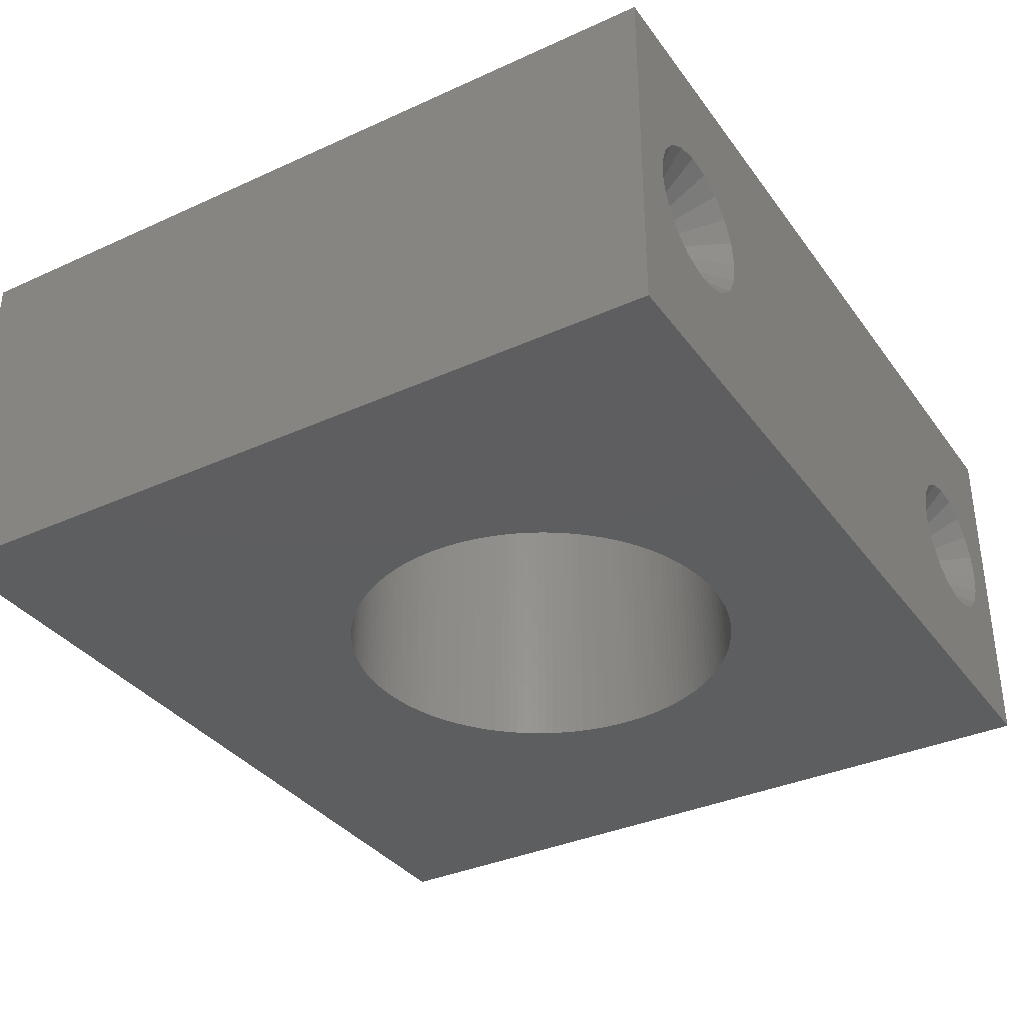
<metadata>
{"format":"stl","ext":"stl","renderer":"f3d","projection":"perspective","resolution":1024,"background":"white","views":[{"elev":-35.2,"azim":-58.9,"up":"+Y"}]}
</metadata>
<code>
# stl→obj: 464 verts, 936 faces
v 0 0 0
v 0 25 55
v 0 25 0
v 0 0 55
v 60 25 55
v 57.12 12.5 55
v 60 0 55
v 57.09 12.7 55
v 56.85 14.16 55
v 56.14 15.47 55
v 56.04 15.65 55
v 54.95 16.65 55
v 54.8 16.79 55
v 54.61 16.87 55
v 53.26 17.47 55
v 53.05 17.49 55
v 51.58 17.61 55
v 50.14 17.24 55
v 49.94 17.19 55
v 10.8 16.79 55
v 49.77 17.08 55
v 46.94 13.34 55
v 13.12 12.5 55
v 46.94 11.66 55
v 12.85 14.16 55
v 47.01 13.54 55
v 47.49 14.94 55
v 12.04 15.65 55
v 47.62 15.1 55
v 48.53 16.27 55
v 13.09 12.7 55
v 12.14 15.47 55
v 10.95 16.65 55
v 10.61 16.87 55
v 9.258 17.47 55
v 9.053 17.49 55
v 6.141 17.24 55
v 7.577 17.61 55
v 5.769 17.08 55
v 5.941 17.19 55
v 3.012 13.54 55
v 3.493 14.94 55
v 2.945 13.34 55
v 2.945 11.66 55
v 3.619 15.1 55
v 4.529 16.27 55
v 57.09 12.3 55
v 56.85 10.84 55
v 56.14 9.533 55
v 56.04 9.352 55
v 54.95 8.349 55
v 54.8 8.21 55
v 54.61 8.127 55
v 53.26 7.532 55
v 53.05 7.515 55
v 51.58 7.393 55
v 50.14 7.756 55
v 49.94 7.807 55
v 10.8 8.21 55
v 49.77 7.919 55
v 48.53 8.729 55
v 13.09 12.3 55
v 12.85 10.84 55
v 47.01 11.46 55
v 47.49 10.06 55
v 12.14 9.533 55
v 12.04 9.352 55
v 47.62 9.898 55
v 10.95 8.349 55
v 10.61 8.127 55
v 9.258 7.532 55
v 9.053 7.515 55
v 7.577 7.393 55
v 3.012 11.46 55
v 6.141 7.756 55
v 5.941 7.807 55
v 5.769 7.919 55
v 4.529 8.729 55
v 3.619 9.898 55
v 3.493 10.06 55
v 60 25 0
v 60 0 0
v 55.3 12.5 0
v 54.78 10.72 0
v 53.37 9.498 0
v 51.53 9.234 0
v 49.84 10.01 0
v 48.83 11.57 0
v 11.3 12.5 0
v 48.83 13.43 0
v 10.78 10.72 0
v 9.371 9.498 0
v 4.834 11.57 0
v 4.834 13.43 0
v 5.839 10.01 0
v 7.53 9.234 0
v 54.78 14.28 0
v 53.37 15.5 0
v 51.53 15.77 0
v 49.84 14.99 0
v 10.78 14.28 0
v 9.371 15.5 0
v 7.53 15.77 0
v 5.839 14.99 0
v 29.71 0 44
v 29.12 0 43.97
v 28.54 0 43.92
v 27.95 0 43.85
v 27.38 0 43.75
v 26.8 0 43.63
v 26.24 0 43.48
v 25.67 0 43.31
v 25.12 0 43.12
v 24.57 0 42.91
v 24.04 0 42.67
v 23.51 0 42.41
v 23 0 42.12
v 22.5 0 41.82
v 22.01 0 41.5
v 21.54 0 41.15
v 21.08 0 40.79
v 20.63 0 40.4
v 20.2 0 40
v 19.79 0 39.58
v 19.4 0 39.15
v 19.03 0 38.7
v 18.67 0 38.23
v 18.34 0 37.75
v 18.02 0 37.25
v 17.73 0 36.74
v 17.46 0 36.22
v 17.21 0 35.69
v 16.98 0 35.15
v 16.78 0 34.6
v 16.6 0 34.05
v 16.44 0 33.48
v 16.31 0 32.91
v 16.2 0 32.33
v 16.11 0 31.75
v 16.05 0 31.17
v 16.01 0 30.59
v 16 0 30
v 16.01 0 29.41
v 16.05 0 28.83
v 16.11 0 28.25
v 16.2 0 27.67
v 16.31 0 27.09
v 16.44 0 26.52
v 16.6 0 25.95
v 16.78 0 25.4
v 16.98 0 24.85
v 17.21 0 24.31
v 17.46 0 23.78
v 29.71 0 16
v 30.29 0 16
v 29.12 0 16.03
v 28.54 0 16.08
v 27.95 0 16.15
v 27.38 0 16.25
v 26.8 0 16.37
v 26.24 0 16.52
v 25.67 0 16.69
v 25.12 0 16.88
v 24.57 0 17.09
v 24.04 0 17.33
v 23.51 0 17.59
v 23 0 17.88
v 22.5 0 18.18
v 22.01 0 18.5
v 21.54 0 18.85
v 21.08 0 19.21
v 20.63 0 19.6
v 20.2 0 20
v 19.79 0 20.42
v 19.4 0 20.85
v 19.03 0 21.3
v 18.67 0 21.77
v 18.34 0 22.25
v 18.02 0 22.75
v 17.73 0 23.26
v 30.29 0 44
v 30.88 0 43.97
v 31.46 0 43.92
v 32.05 0 43.85
v 32.62 0 43.75
v 33.2 0 43.63
v 33.76 0 43.48
v 34.33 0 43.31
v 34.88 0 43.12
v 35.43 0 42.91
v 35.96 0 42.67
v 36.49 0 42.41
v 37 0 42.12
v 37.5 0 41.82
v 37.99 0 41.5
v 38.46 0 41.15
v 38.92 0 40.79
v 39.37 0 40.4
v 39.8 0 40
v 40.21 0 39.58
v 40.6 0 39.15
v 40.97 0 38.7
v 41.33 0 38.23
v 41.66 0 37.75
v 41.98 0 37.25
v 42.27 0 36.74
v 42.54 0 36.22
v 42.79 0 35.69
v 43.02 0 35.15
v 43.22 0 34.6
v 43.4 0 34.05
v 43.56 0 33.48
v 43.69 0 32.91
v 43.8 0 32.33
v 43.89 0 31.75
v 43.95 0 31.17
v 43.99 0 30.59
v 44 0 30
v 43.99 0 29.41
v 43.95 0 28.83
v 43.89 0 28.25
v 43.8 0 27.67
v 43.69 0 27.09
v 43.56 0 26.52
v 43.4 0 25.95
v 43.22 0 25.4
v 43.02 0 24.85
v 42.79 0 24.31
v 42.54 0 23.78
v 42.27 0 23.26
v 30.88 0 16.03
v 31.46 0 16.08
v 32.05 0 16.15
v 32.62 0 16.25
v 33.2 0 16.37
v 33.76 0 16.52
v 34.33 0 16.69
v 34.88 0 16.88
v 35.43 0 17.09
v 41.98 0 22.75
v 41.66 0 22.25
v 41.33 0 21.77
v 40.97 0 21.3
v 40.6 0 20.85
v 40.21 0 20.42
v 39.8 0 20
v 39.37 0 19.6
v 38.92 0 19.21
v 38.46 0 18.85
v 37.99 0 18.5
v 37.5 0 18.18
v 37 0 17.88
v 36.49 0 17.59
v 35.96 0 17.33
v 30.29 25 44
v 30.88 25 43.97
v 31.46 25 43.92
v 32.05 25 43.85
v 32.62 25 43.75
v 33.2 25 43.63
v 33.76 25 43.48
v 34.33 25 43.31
v 34.88 25 43.12
v 35.43 25 42.91
v 35.96 25 42.67
v 36.49 25 42.41
v 37 25 42.12
v 37.5 25 41.82
v 37.99 25 41.5
v 38.46 25 41.15
v 38.92 25 40.79
v 39.37 25 40.4
v 39.8 25 40
v 40.21 25 39.58
v 40.6 25 39.15
v 40.97 25 38.7
v 41.33 25 38.23
v 41.66 25 37.75
v 41.98 25 37.25
v 42.27 25 36.74
v 42.54 25 36.22
v 42.79 25 35.69
v 43.02 25 35.15
v 43.22 25 34.6
v 43.4 25 34.05
v 43.56 25 33.48
v 43.69 25 32.91
v 43.8 25 32.33
v 43.89 25 31.75
v 43.95 25 31.17
v 43.99 25 30.59
v 44 25 30
v 43.99 25 29.41
v 43.95 25 28.83
v 43.89 25 28.25
v 43.8 25 27.67
v 43.69 25 27.09
v 43.56 25 26.52
v 43.4 25 25.95
v 43.22 25 25.4
v 43.02 25 24.85
v 42.79 25 24.31
v 42.54 25 23.78
v 30.29 25 16
v 29.71 25 16
v 30.88 25 16.03
v 31.46 25 16.08
v 32.05 25 16.15
v 32.62 25 16.25
v 33.2 25 16.37
v 33.76 25 16.52
v 34.33 25 16.69
v 34.88 25 16.88
v 35.43 25 17.09
v 35.96 25 17.33
v 36.49 25 17.59
v 37 25 17.88
v 37.5 25 18.18
v 37.99 25 18.5
v 38.46 25 18.85
v 38.92 25 19.21
v 39.37 25 19.6
v 39.8 25 20
v 40.21 25 20.42
v 40.6 25 20.85
v 40.97 25 21.3
v 41.33 25 21.77
v 41.66 25 22.25
v 41.98 25 22.75
v 42.27 25 23.26
v 29.71 25 44
v 29.12 25 43.97
v 28.54 25 43.92
v 27.95 25 43.85
v 27.38 25 43.75
v 26.8 25 43.63
v 26.24 25 43.48
v 25.67 25 43.31
v 25.12 25 43.12
v 24.57 25 42.91
v 24.04 25 42.67
v 23.51 25 42.41
v 23 25 42.12
v 22.5 25 41.82
v 22.01 25 41.5
v 21.54 25 41.15
v 21.08 25 40.79
v 20.63 25 40.4
v 20.2 25 40
v 19.79 25 39.58
v 19.4 25 39.15
v 19.03 25 38.7
v 18.67 25 38.23
v 18.34 25 37.75
v 18.02 25 37.25
v 17.73 25 36.74
v 17.46 25 36.22
v 17.21 25 35.69
v 16.98 25 35.15
v 16.78 25 34.6
v 16.6 25 34.05
v 16.44 25 33.48
v 16.31 25 32.91
v 16.2 25 32.33
v 16.11 25 31.75
v 16.05 25 31.17
v 16.01 25 30.59
v 16 25 30
v 16.01 25 29.41
v 16.05 25 28.83
v 16.11 25 28.25
v 16.2 25 27.67
v 16.31 25 27.09
v 16.44 25 26.52
v 16.6 25 25.95
v 16.78 25 25.4
v 16.98 25 24.85
v 17.21 25 24.31
v 17.46 25 23.78
v 17.73 25 23.26
v 29.12 25 16.03
v 28.54 25 16.08
v 27.95 25 16.15
v 27.38 25 16.25
v 26.8 25 16.37
v 26.24 25 16.52
v 25.67 25 16.69
v 25.12 25 16.88
v 24.57 25 17.09
v 18.02 25 22.75
v 18.34 25 22.25
v 18.67 25 21.77
v 19.03 25 21.3
v 19.4 25 20.85
v 19.79 25 20.42
v 20.2 25 20
v 20.63 25 19.6
v 21.08 25 19.21
v 21.54 25 18.85
v 22.01 25 18.5
v 22.5 25 18.18
v 23 25 17.88
v 23.51 25 17.59
v 24.04 25 17.33
v 10.78 14.28 52
v 11.3 12.5 52
v 4.834 11.57 52
v 4.834 13.43 52
v 9.371 15.5 52
v 7.53 15.77 52
v 5.839 14.99 52
v 9.371 9.498 52
v 10.78 10.72 52
v 5.839 10.01 52
v 10.36 11.69 52
v 10.36 13.31 52
v 10.5 12.5 52
v 9.973 10.96 52
v 9.367 10.41 52
v 8.614 10.08 52
v 7.53 9.234 52
v 7.794 10.01 52
v 6.996 10.21 52
v 6.307 10.66 52
v 5.801 11.31 52
v 5.534 12.09 52
v 5.534 12.91 52
v 9.973 14.04 52
v 9.367 14.59 52
v 8.614 14.92 52
v 7.794 14.99 52
v 6.996 14.79 52
v 6.307 14.34 52
v 5.801 13.69 52
v 54.78 14.28 52
v 55.3 12.5 52
v 48.83 11.57 52
v 48.83 13.43 52
v 53.37 15.5 52
v 51.53 15.77 52
v 49.84 14.99 52
v 53.37 9.498 52
v 54.78 10.72 52
v 49.84 10.01 52
v 54.36 11.69 52
v 54.36 13.31 52
v 54.5 12.5 52
v 53.97 10.96 52
v 53.37 10.41 52
v 52.61 10.08 52
v 51.53 9.234 52
v 51.79 10.01 52
v 51 10.21 52
v 50.31 10.66 52
v 49.8 11.31 52
v 49.53 12.09 52
v 49.53 12.91 52
v 53.97 14.04 52
v 53.37 14.59 52
v 52.61 14.92 52
v 51.79 14.99 52
v 51 14.79 52
v 50.31 14.34 52
v 49.8 13.69 52
f 1 2 3
f 2 1 4
f 5 6 7
f 5 8 6
f 5 9 8
f 5 10 9
f 5 11 10
f 5 12 11
f 5 13 12
f 5 14 13
f 5 15 14
f 5 16 15
f 5 17 16
f 5 18 17
f 5 19 18
f 20 19 5
f 19 20 21
f 22 23 24
f 25 22 26
f 25 26 27
f 28 27 29
f 28 29 30
f 21 20 30
f 22 31 23
f 22 25 31
f 27 32 25
f 27 28 32
f 30 33 28
f 30 20 33
f 2 20 5
f 20 2 34
f 34 2 35
f 35 2 36
f 2 37 38
f 2 39 40
f 2 41 42
f 43 2 44
f 41 2 43
f 45 2 42
f 46 2 45
f 39 2 46
f 37 2 40
f 36 2 38
f 47 7 6
f 48 7 47
f 49 7 48
f 50 7 49
f 51 7 50
f 52 7 51
f 53 7 52
f 54 7 53
f 55 7 54
f 56 7 55
f 57 7 56
f 58 7 57
f 59 58 60
f 59 60 61
f 62 24 23
f 63 24 62
f 24 63 64
f 64 63 65
f 66 65 63
f 67 65 66
f 65 67 68
f 68 67 61
f 69 61 67
f 59 61 69
f 58 59 7
f 4 59 70
f 4 70 71
f 4 71 72
f 4 72 73
f 4 74 44
f 59 4 7
f 75 4 73
f 76 4 75
f 77 4 76
f 78 4 77
f 79 4 78
f 80 4 79
f 74 4 80
f 4 44 2
f 7 81 5
f 81 7 82
f 82 83 81
f 82 84 83
f 82 85 84
f 82 86 85
f 82 87 86
f 88 89 90
f 91 88 87
f 92 87 82
f 88 91 89
f 87 92 91
f 1 92 82
f 93 1 94
f 95 1 93
f 96 1 95
f 92 1 96
f 97 81 83
f 98 81 97
f 99 81 98
f 100 81 99
f 101 90 89
f 90 101 100
f 102 100 101
f 100 102 81
f 3 102 103
f 102 3 81
f 104 3 103
f 94 3 104
f 3 94 1
f 4 105 7
f 4 106 105
f 4 107 106
f 4 108 107
f 4 109 108
f 4 110 109
f 4 111 110
f 4 112 111
f 4 113 112
f 4 114 113
f 4 115 114
f 4 116 115
f 4 117 116
f 4 118 117
f 4 119 118
f 4 120 119
f 4 121 120
f 4 122 121
f 4 123 122
f 4 124 123
f 4 125 124
f 4 126 125
f 4 127 126
f 4 128 127
f 4 129 128
f 4 130 129
f 4 131 130
f 4 132 131
f 4 133 132
f 4 134 133
f 4 135 134
f 4 136 135
f 4 137 136
f 4 138 137
f 4 139 138
f 4 140 139
f 4 141 140
f 4 142 141
f 4 143 142
f 1 143 4
f 143 1 144
f 144 1 145
f 145 1 146
f 146 1 147
f 147 1 148
f 148 1 149
f 149 1 150
f 150 1 151
f 151 1 152
f 152 1 153
f 154 1 155
f 156 1 154
f 157 1 156
f 158 1 157
f 159 1 158
f 160 1 159
f 161 1 160
f 162 1 161
f 163 1 162
f 164 1 163
f 165 1 164
f 166 1 165
f 167 1 166
f 168 1 167
f 169 1 168
f 170 1 169
f 171 1 170
f 172 1 171
f 173 1 172
f 174 1 173
f 175 1 174
f 176 1 175
f 177 1 176
f 178 1 177
f 179 1 178
f 180 1 179
f 153 1 180
f 181 7 105
f 182 7 181
f 183 7 182
f 184 7 183
f 185 7 184
f 186 7 185
f 187 7 186
f 188 7 187
f 189 7 188
f 190 7 189
f 191 7 190
f 192 7 191
f 193 7 192
f 194 7 193
f 195 7 194
f 196 7 195
f 197 7 196
f 198 7 197
f 199 7 198
f 200 7 199
f 201 7 200
f 202 7 201
f 203 7 202
f 204 7 203
f 205 7 204
f 206 7 205
f 207 7 206
f 208 7 207
f 209 7 208
f 210 7 209
f 211 7 210
f 212 7 211
f 213 7 212
f 214 7 213
f 215 7 214
f 216 7 215
f 217 7 216
f 218 7 217
f 219 7 218
f 82 219 220
f 82 220 221
f 82 221 222
f 82 222 223
f 82 223 224
f 82 224 225
f 82 225 226
f 82 226 227
f 82 227 228
f 82 228 229
f 82 229 230
f 82 155 1
f 155 82 231
f 231 82 232
f 232 82 233
f 233 82 234
f 234 82 235
f 235 82 236
f 236 82 237
f 237 82 238
f 238 82 239
f 219 82 7
f 240 82 230
f 241 82 240
f 242 82 241
f 243 82 242
f 244 82 243
f 245 82 244
f 246 82 245
f 247 82 246
f 248 82 247
f 249 82 248
f 250 82 249
f 251 82 250
f 252 82 251
f 253 82 252
f 254 82 253
f 239 82 254
f 5 255 2
f 5 256 255
f 5 257 256
f 5 258 257
f 5 259 258
f 5 260 259
f 5 261 260
f 5 262 261
f 5 263 262
f 5 264 263
f 5 265 264
f 5 266 265
f 5 267 266
f 5 268 267
f 5 269 268
f 5 270 269
f 5 271 270
f 5 272 271
f 5 273 272
f 5 274 273
f 5 275 274
f 5 276 275
f 5 277 276
f 5 278 277
f 5 279 278
f 5 280 279
f 5 281 280
f 5 282 281
f 5 283 282
f 5 284 283
f 5 285 284
f 5 286 285
f 5 287 286
f 5 288 287
f 5 289 288
f 5 290 289
f 5 291 290
f 5 292 291
f 5 293 292
f 81 293 5
f 293 81 294
f 294 81 295
f 295 81 296
f 296 81 297
f 297 81 298
f 298 81 299
f 299 81 300
f 300 81 301
f 301 81 302
f 302 81 303
f 304 81 305
f 306 81 304
f 307 81 306
f 308 81 307
f 309 81 308
f 310 81 309
f 311 81 310
f 312 81 311
f 313 81 312
f 314 81 313
f 315 81 314
f 316 81 315
f 317 81 316
f 318 81 317
f 319 81 318
f 320 81 319
f 321 81 320
f 322 81 321
f 323 81 322
f 324 81 323
f 325 81 324
f 326 81 325
f 327 81 326
f 328 81 327
f 329 81 328
f 330 81 329
f 303 81 330
f 331 2 255
f 332 2 331
f 333 2 332
f 334 2 333
f 335 2 334
f 336 2 335
f 337 2 336
f 338 2 337
f 339 2 338
f 340 2 339
f 341 2 340
f 342 2 341
f 343 2 342
f 344 2 343
f 345 2 344
f 346 2 345
f 347 2 346
f 348 2 347
f 349 2 348
f 350 2 349
f 351 2 350
f 352 2 351
f 353 2 352
f 354 2 353
f 355 2 354
f 356 2 355
f 357 2 356
f 358 2 357
f 359 2 358
f 360 2 359
f 361 2 360
f 362 2 361
f 363 2 362
f 364 2 363
f 365 2 364
f 366 2 365
f 367 2 366
f 368 2 367
f 369 2 368
f 3 369 370
f 3 370 371
f 3 371 372
f 3 372 373
f 3 373 374
f 3 374 375
f 3 375 376
f 3 376 377
f 3 377 378
f 3 378 379
f 3 379 380
f 3 305 81
f 305 3 381
f 381 3 382
f 382 3 383
f 383 3 384
f 384 3 385
f 385 3 386
f 386 3 387
f 387 3 388
f 388 3 389
f 369 3 2
f 390 3 380
f 391 3 390
f 392 3 391
f 393 3 392
f 394 3 393
f 395 3 394
f 396 3 395
f 397 3 396
f 398 3 397
f 399 3 398
f 400 3 399
f 401 3 400
f 402 3 401
f 403 3 402
f 404 3 403
f 389 3 404
f 218 291 292
f 291 218 217
f 216 289 290
f 289 216 215
f 106 331 105
f 331 106 332
f 198 273 199
f 273 198 272
f 209 282 283
f 282 209 208
f 204 277 278
f 277 204 203
f 112 337 111
f 337 112 338
f 242 328 327
f 328 242 241
f 322 246 323
f 246 322 247
f 182 257 183
f 257 182 256
f 196 271 197
f 271 196 270
f 117 342 116
f 342 117 343
f 181 256 182
f 256 181 255
f 187 262 188
f 262 187 261
f 186 261 187
f 261 186 260
f 192 267 193
f 267 192 266
f 142 369 368
f 369 142 143
f 109 334 108
f 334 109 335
f 107 332 106
f 332 107 333
f 219 292 293
f 292 219 218
f 387 161 386
f 161 387 162
f 312 238 313
f 238 312 237
f 214 287 288
f 287 214 213
f 215 288 289
f 288 215 214
f 210 283 284
f 283 210 209
f 212 285 286
f 285 212 211
f 191 266 192
f 266 191 265
f 190 265 191
f 265 190 264
f 197 272 198
f 272 197 271
f 141 368 367
f 368 141 142
f 135 362 361
f 362 135 136
f 140 367 366
f 367 140 141
f 128 355 354
f 355 128 129
f 116 341 115
f 341 116 342
f 123 350 349
f 350 123 124
f 225 298 299
f 298 225 224
f 230 303 330
f 303 230 229
f 316 252 317
f 252 316 253
f 320 248 321
f 248 320 249
f 307 233 308
f 233 307 232
f 179 391 390
f 391 179 178
f 304 231 306
f 231 304 155
f 306 232 307
f 232 306 231
f 314 254 315
f 254 314 239
f 217 290 291
f 290 217 216
f 211 284 285
f 284 211 210
f 213 286 287
f 286 213 212
f 200 273 274
f 273 200 199
f 207 280 281
f 280 207 206
f 203 276 277
f 276 203 202
f 202 275 276
f 275 202 201
f 188 263 189
f 263 188 262
f 189 264 190
f 264 189 263
f 195 270 196
f 270 195 269
f 193 268 194
f 268 193 267
f 138 365 364
f 365 138 139
f 132 359 358
f 359 132 133
f 134 361 360
f 361 134 135
f 108 333 107
f 333 108 334
f 113 338 112
f 338 113 339
f 131 358 357
f 358 131 132
f 127 354 353
f 354 127 128
f 126 353 352
f 353 126 127
f 124 351 350
f 351 124 125
f 125 352 351
f 352 125 126
f 220 293 294
f 293 220 219
f 228 301 302
f 301 228 227
f 245 325 324
f 325 245 244
f 319 249 320
f 249 319 250
f 310 236 311
f 236 310 235
f 311 237 312
f 237 311 236
f 178 392 391
f 392 178 177
f 143 370 369
f 370 143 144
f 201 274 275
f 274 201 200
f 105 255 181
f 255 105 331
f 208 281 282
f 281 208 207
f 205 278 279
f 278 205 204
f 184 259 185
f 259 184 258
f 183 258 184
f 258 183 257
f 185 260 186
f 260 185 259
f 194 269 195
f 269 194 268
f 139 366 365
f 366 139 140
f 136 363 362
f 363 136 137
f 137 364 363
f 364 137 138
f 133 360 359
f 360 133 134
f 114 339 113
f 339 114 340
f 115 340 114
f 340 115 341
f 110 335 109
f 335 110 336
f 111 336 110
f 336 111 337
f 120 345 119
f 345 120 346
f 122 347 121
f 347 122 348
f 129 356 355
f 356 129 130
f 221 294 295
f 294 221 220
f 224 297 298
f 297 224 223
f 223 296 297
f 296 223 222
f 222 295 296
f 295 222 221
f 240 330 329
f 330 240 230
f 241 329 328
f 329 241 240
f 227 300 301
f 300 227 226
f 226 299 300
f 299 226 225
f 246 324 323
f 324 246 245
f 244 326 325
f 326 244 243
f 315 253 316
f 253 315 254
f 321 247 322
f 247 321 248
f 313 239 314
f 239 313 238
f 308 234 309
f 234 308 233
f 382 156 381
f 156 382 157
f 402 166 403
f 166 402 167
f 400 168 401
f 168 400 169
f 396 172 397
f 172 396 173
f 175 395 394
f 395 175 174
f 176 394 393
f 394 176 175
f 180 390 380
f 390 180 179
f 397 171 398
f 171 397 172
f 398 170 399
f 170 398 171
f 152 379 378
f 379 152 153
f 153 380 379
f 380 153 180
f 148 375 374
f 375 148 149
f 145 372 371
f 372 145 146
f 146 373 372
f 373 146 147
f 144 371 370
f 371 144 145
f 147 374 373
f 374 147 148
f 206 279 280
f 279 206 205
f 119 344 118
f 344 119 345
f 118 343 117
f 343 118 344
f 123 348 122
f 348 123 349
f 121 346 120
f 346 121 347
f 229 302 303
f 302 229 228
f 243 327 326
f 327 243 242
f 383 157 382
f 157 383 158
f 381 154 305
f 154 381 156
f 305 155 304
f 155 305 154
f 404 164 389
f 164 404 165
f 399 169 400
f 169 399 170
f 401 167 402
f 167 401 168
f 174 396 395
f 396 174 173
f 177 393 392
f 393 177 176
f 151 378 377
f 378 151 152
f 149 376 375
f 376 149 150
f 130 357 356
f 357 130 131
f 317 251 318
f 251 317 252
f 318 250 319
f 250 318 251
f 309 235 310
f 235 309 234
f 385 159 384
f 159 385 160
f 384 158 383
f 158 384 159
f 386 160 385
f 160 386 161
f 403 165 404
f 165 403 166
f 150 377 376
f 377 150 151
f 389 163 388
f 163 389 164
f 388 162 387
f 162 388 163
f 89 405 101
f 405 89 406
f 407 94 408
f 94 407 93
f 103 409 410
f 409 103 102
f 102 405 409
f 405 102 101
f 104 410 411
f 410 104 103
f 91 412 413
f 412 91 92
f 414 93 407
f 93 414 95
f 408 104 411
f 104 408 94
f 415 406 413
f 416 406 417
f 406 415 417
f 413 418 415
f 419 413 412
f 413 419 418
f 412 420 419
f 421 420 412
f 420 421 422
f 421 423 422
f 414 423 421
f 423 414 424
f 414 425 424
f 407 425 414
f 426 407 427
f 425 407 426
f 406 416 405
f 428 405 416
f 429 405 428
f 405 429 409
f 430 409 429
f 410 430 431
f 430 410 409
f 432 410 431
f 411 432 433
f 432 411 410
f 434 411 433
f 408 434 427
f 408 427 407
f 434 408 411
f 91 406 89
f 406 91 413
f 96 414 421
f 414 96 95
f 92 421 412
f 421 92 96
f 417 31 416
f 31 417 23
f 66 63 415
f 63 62 415
f 425 44 74
f 44 425 426
f 431 38 37
f 31 25 416
f 420 72 71
f 72 420 422
f 418 66 415
f 66 418 67
f 43 426 427
f 426 43 44
f 434 42 41
f 429 34 430
f 34 429 20
f 431 36 38
f 429 33 20
f 33 429 428
f 25 32 416
f 417 62 23
f 62 417 415
f 69 67 418
f 78 424 79
f 423 75 422
f 75 423 76
f 45 434 433
f 434 45 42
f 430 36 431
f 36 430 35
f 34 35 430
f 28 33 428
f 428 32 28
f 32 428 416
f 419 69 418
f 69 419 59
f 71 70 420
f 425 79 424
f 79 425 80
f 80 425 74
f 73 422 75
f 72 422 73
f 39 432 40
f 432 39 433
f 432 37 40
f 37 432 431
f 433 39 46
f 433 46 45
f 43 434 41
f 434 43 427
f 419 70 59
f 70 419 420
f 77 423 424
f 423 77 76
f 77 424 78
f 83 435 97
f 435 83 436
f 437 90 438
f 90 437 88
f 99 439 440
f 439 99 98
f 98 435 439
f 435 98 97
f 100 440 441
f 440 100 99
f 84 442 443
f 442 84 85
f 444 88 437
f 88 444 87
f 438 100 441
f 100 438 90
f 445 436 443
f 446 436 447
f 436 445 447
f 443 448 445
f 449 443 442
f 443 449 448
f 442 450 449
f 451 450 442
f 450 451 452
f 451 453 452
f 444 453 451
f 453 444 454
f 444 455 454
f 437 455 444
f 456 437 457
f 455 437 456
f 436 446 435
f 458 435 446
f 459 435 458
f 435 459 439
f 460 439 459
f 440 460 461
f 460 440 439
f 462 440 461
f 441 462 463
f 462 441 440
f 464 441 463
f 438 464 457
f 438 457 437
f 464 438 441
f 84 436 83
f 436 84 443
f 86 444 451
f 444 86 87
f 85 451 442
f 451 85 86
f 447 8 446
f 8 447 6
f 49 48 445
f 48 47 445
f 455 24 64
f 24 455 456
f 461 17 18
f 8 9 446
f 450 55 54
f 55 450 452
f 448 49 445
f 49 448 50
f 22 456 457
f 456 22 24
f 464 27 26
f 459 14 460
f 14 459 13
f 461 16 17
f 459 12 13
f 12 459 458
f 9 10 446
f 447 47 6
f 47 447 445
f 51 50 448
f 61 454 68
f 453 57 452
f 57 453 58
f 29 464 463
f 464 29 27
f 460 16 461
f 16 460 15
f 14 15 460
f 11 12 458
f 458 10 11
f 10 458 446
f 449 51 448
f 51 449 52
f 54 53 450
f 455 68 454
f 68 455 65
f 65 455 64
f 56 452 57
f 55 452 56
f 21 462 19
f 462 21 463
f 462 18 19
f 18 462 461
f 463 21 30
f 463 30 29
f 22 464 26
f 464 22 457
f 449 53 52
f 53 449 450
f 60 453 454
f 453 60 58
f 60 454 61

</code>
